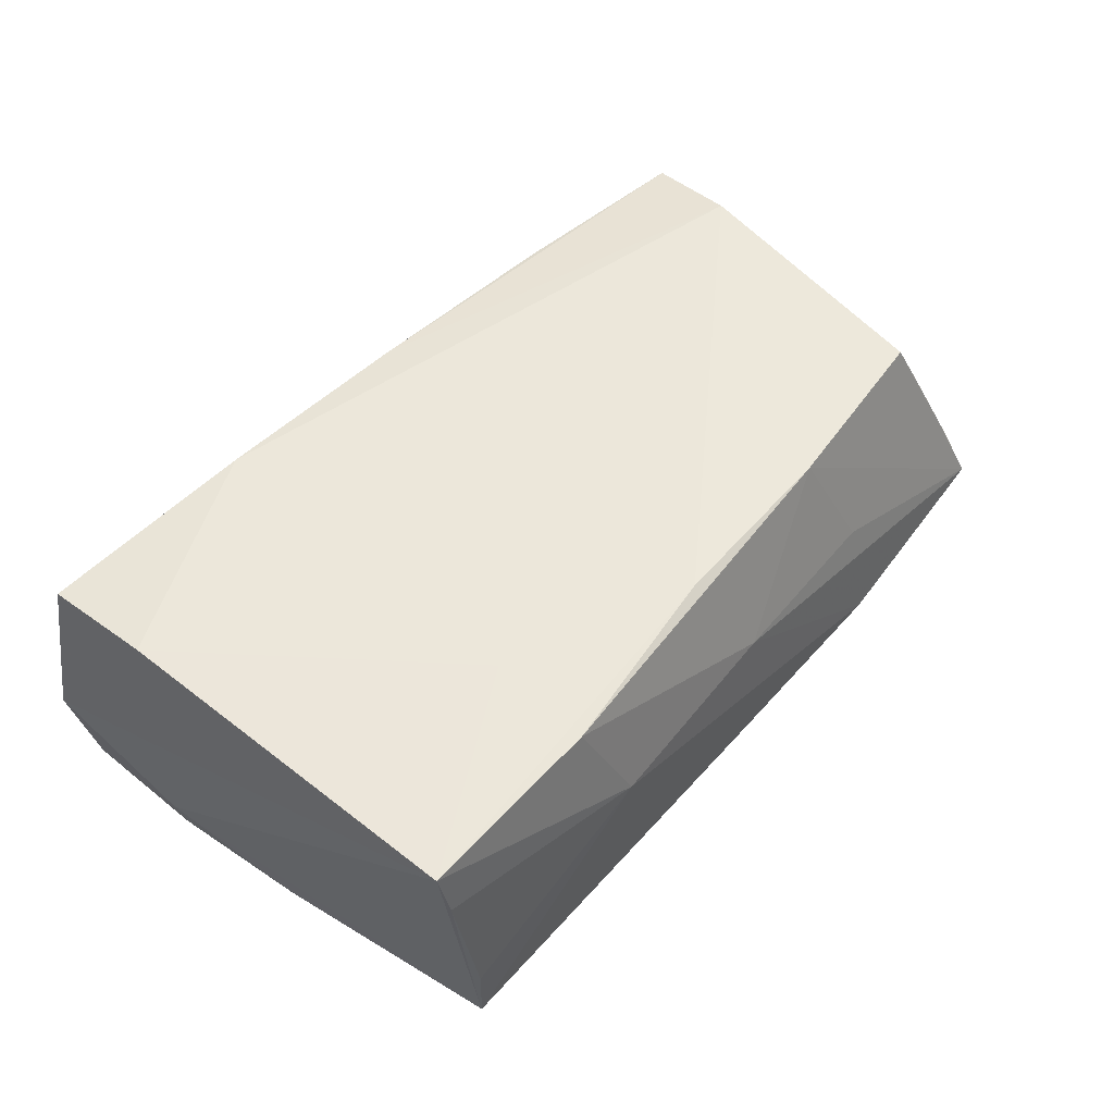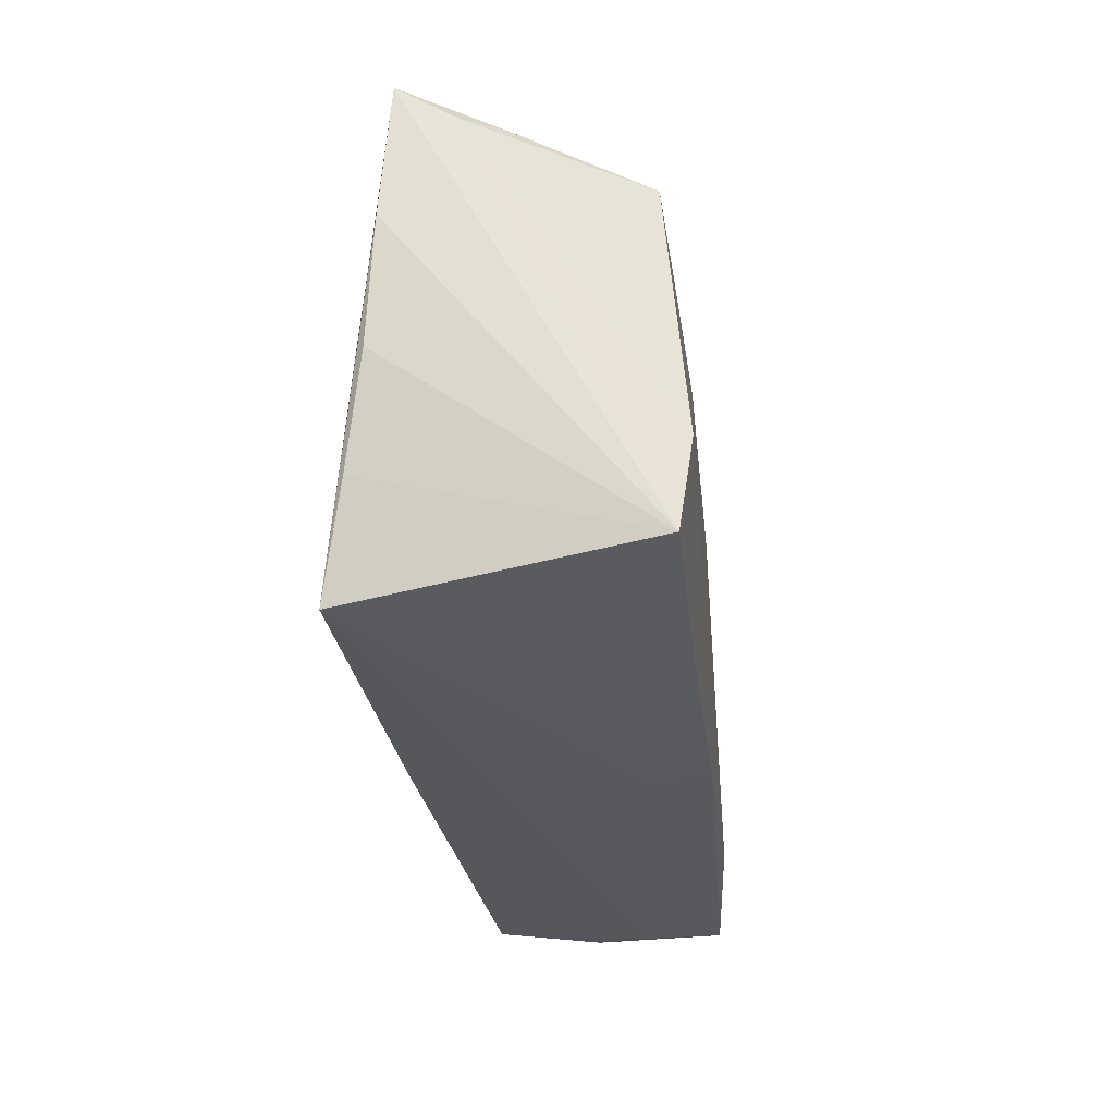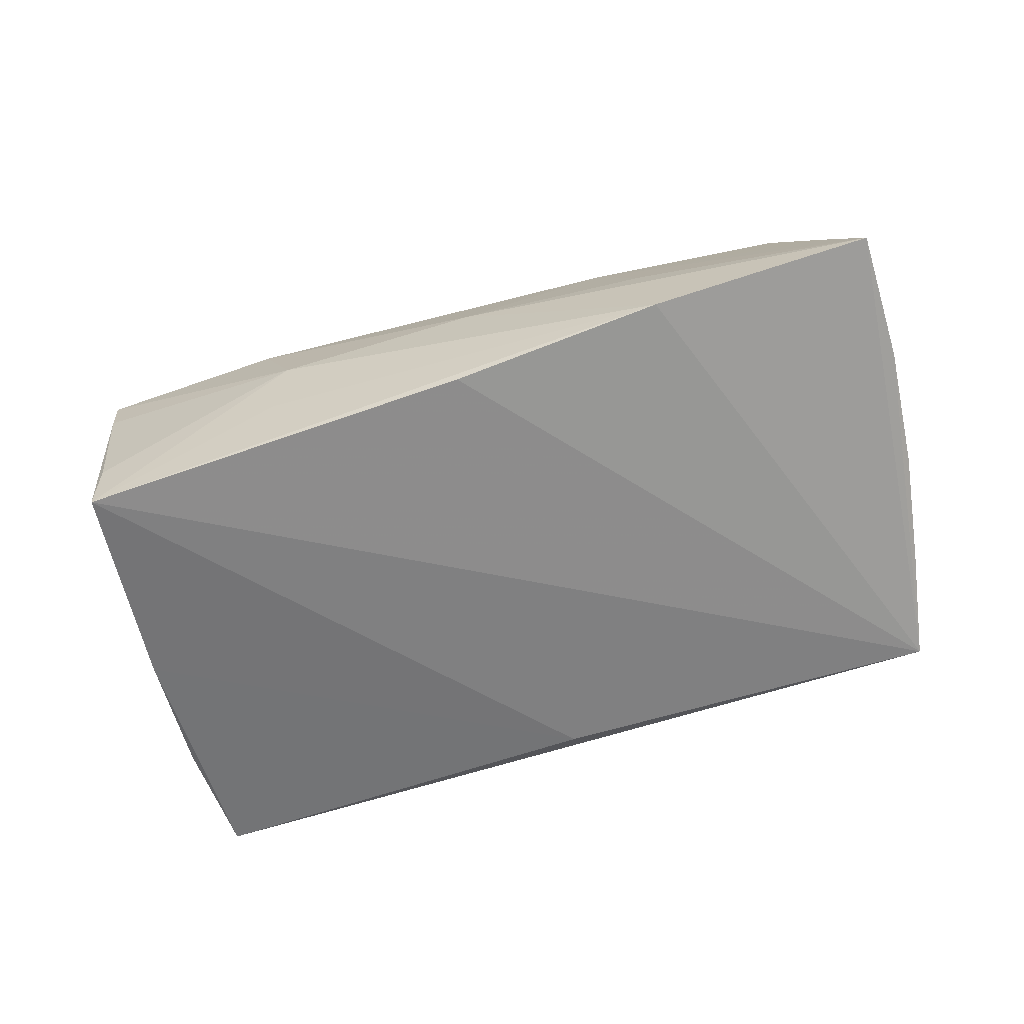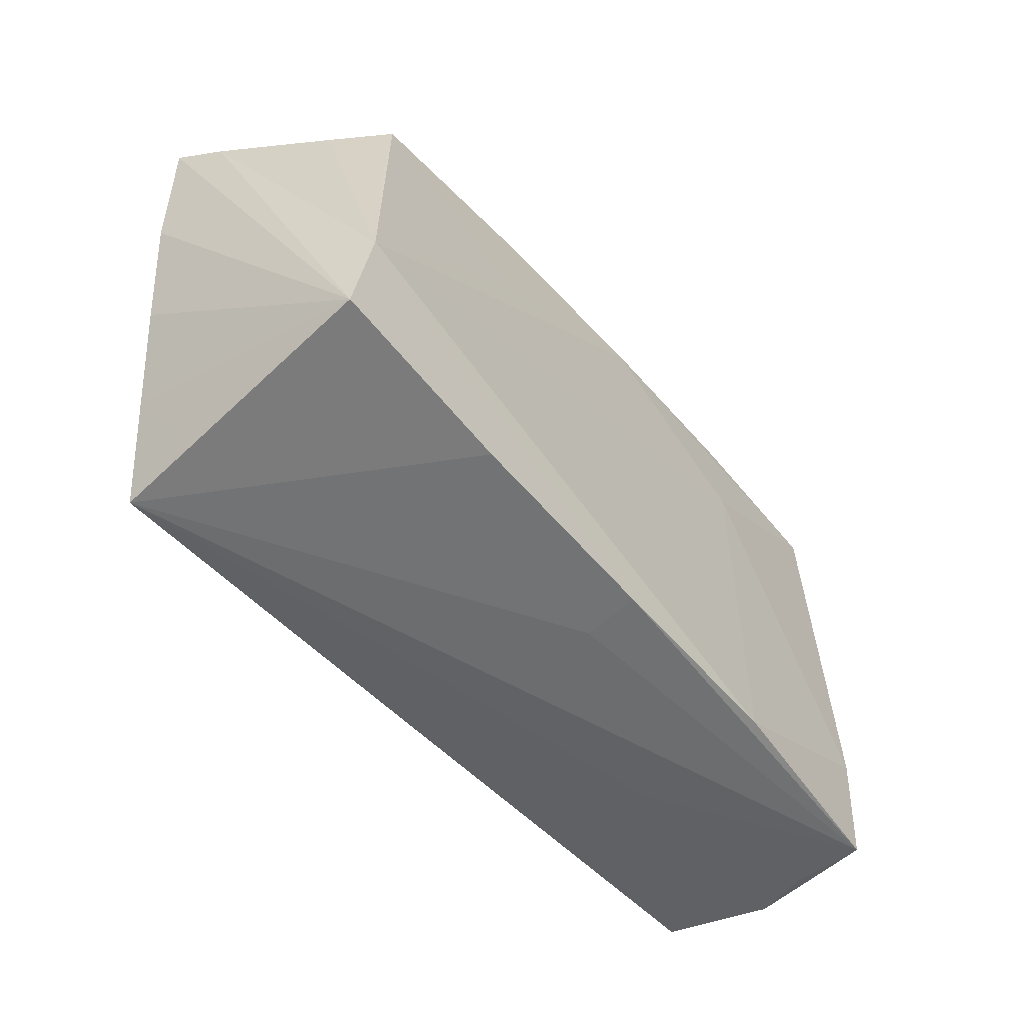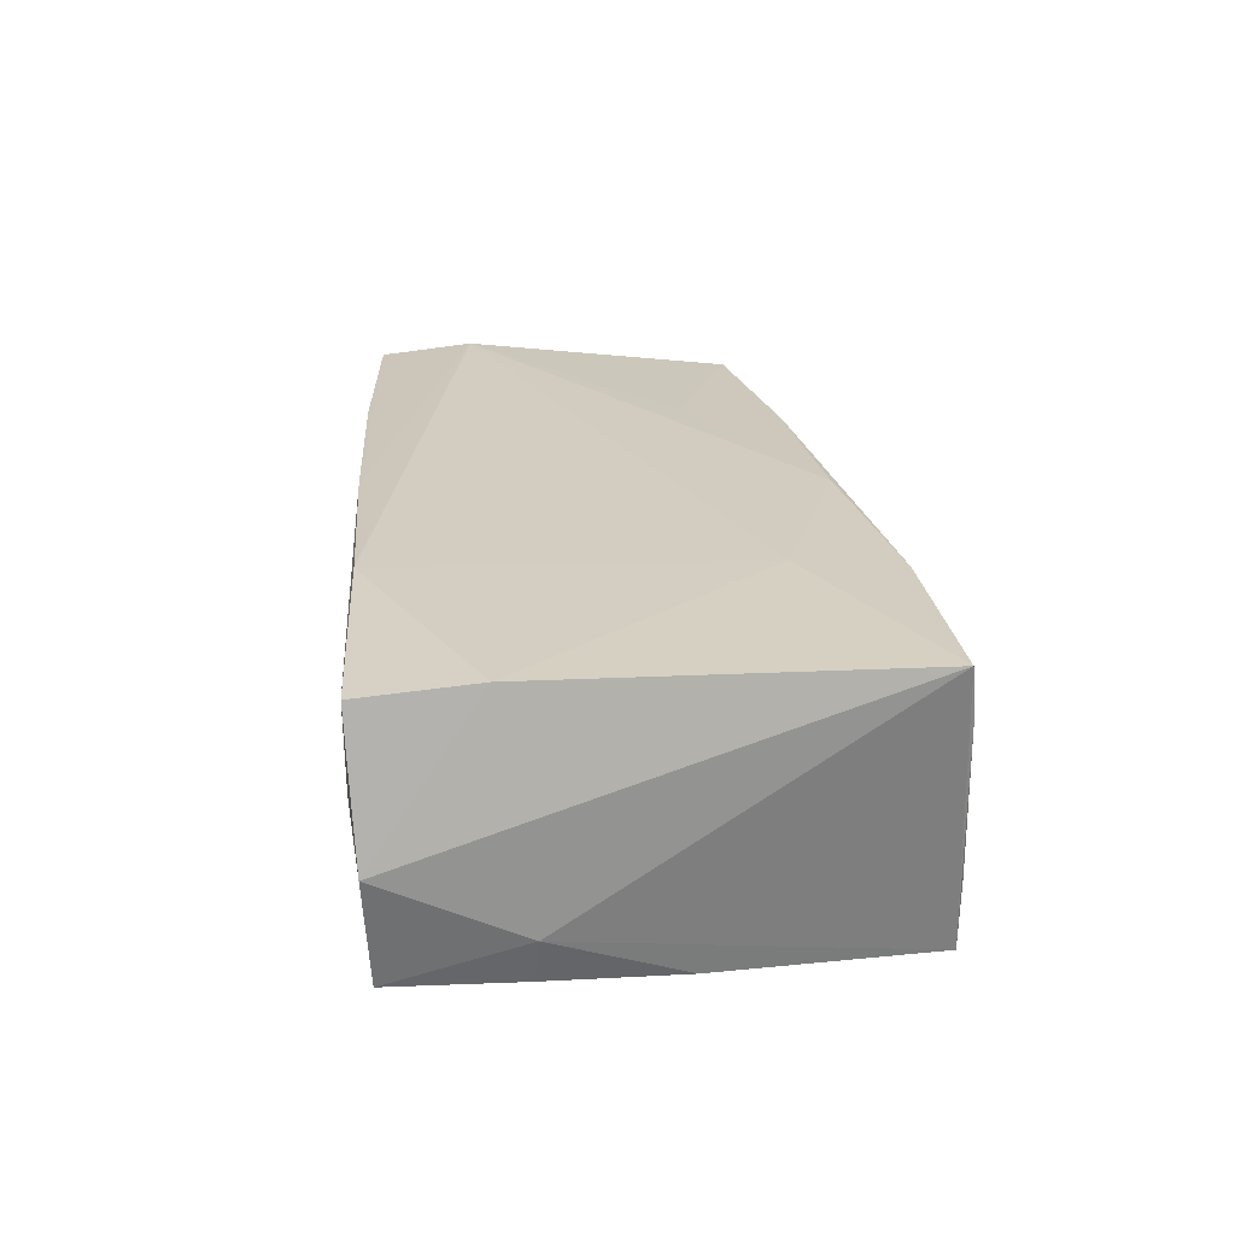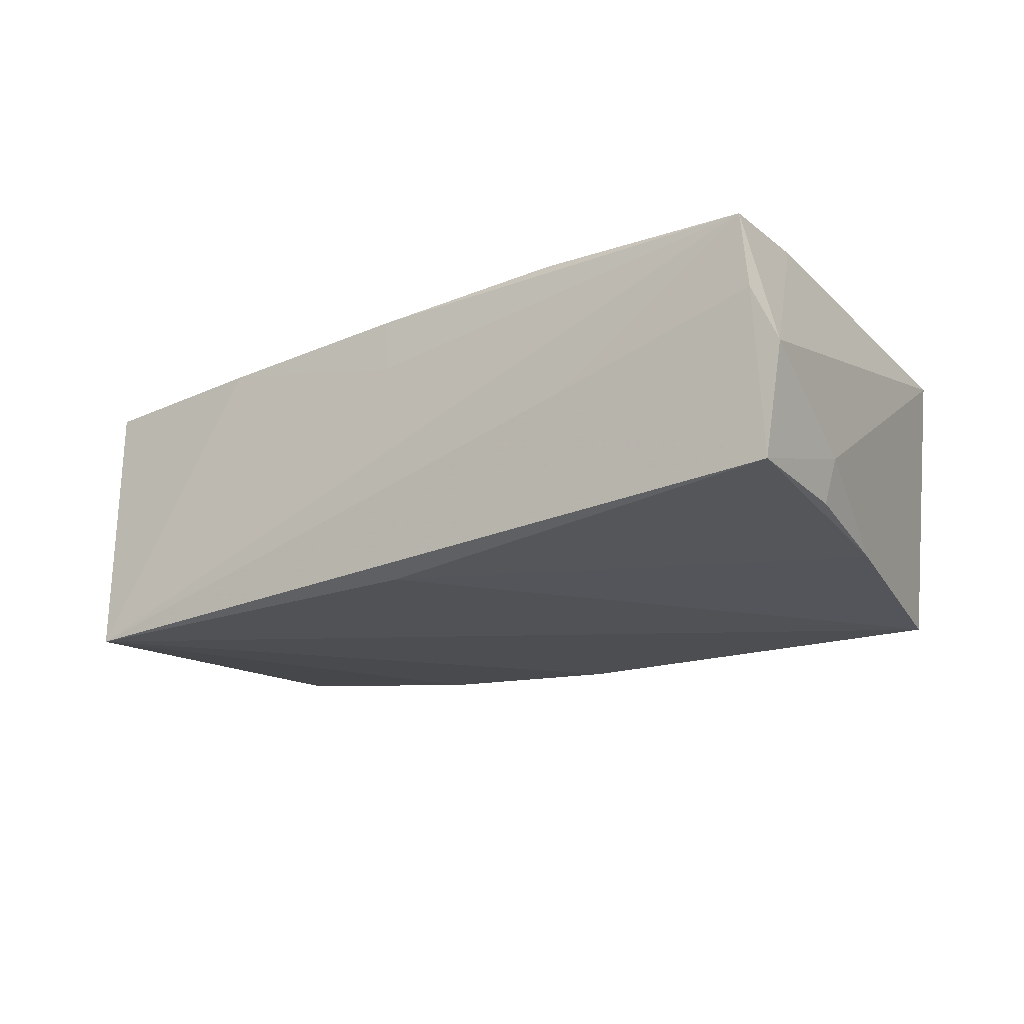
<metadata>
{"format":"obj","ext":"obj","renderer":"f3d","projection":"perspective","resolution":1024,"background":"white","views":[{"elev":51.3,"azim":132.0,"up":"+Z"},{"elev":-28.9,"azim":-84.2,"up":"+Y"},{"elev":-61.7,"azim":-158.7,"up":"+Z"},{"elev":-50.5,"azim":-53.1,"up":"+Y"},{"elev":24.1,"azim":84.2,"up":"+Z"},{"elev":-19.6,"azim":34.8,"up":"+Z"}]}
</metadata>
<code>
v 0.05436 -0.02768 7.061e-05
v -0.05153 -0.02416 0.01638
v 0.04421 0.031 -0.009495
v 0.02449 0.01623 0.01722
v 0.05174 -0.02693 -0.01303
v -0.05102 -0.01575 -0.01579
v -0.05021 0.02085 0.007918
v -0.0006654 -0.02775 0.01051
v -0.005214 0.02938 -0.01652
v 0.05131 -0.01175 -0.01368
v -0.00599 0.02947 0.002679
v 0.05267 -0.01139 -0.008377
v -0.001466 -0.02708 0.01739
v -0.02394 0.01115 0.01696
v -0.02762 -0.02611 0.0167
v -0.05405 -0.002974 -0.01384
v -0.05303 0.02372 5.88e-06
v -0.04648 0.01981 0.01526
v -1.446e-05 -0.02578 -0.01715
v -0.03106 0.02905 -0.01453
v 0.05051 -0.02852 0.01644
v 0.02588 -0.02852 0.0004605
v -0.04764 -0.02852 -0.0181
v 0.05132 -0.02836 0.007143
v -0.05634 0.01128 -0.01274
v 0.04807 0.02944 0.01586
v -0.02929 0.02715 0.0007406
v 0.02477 0.0288 0.016
v -0.05749 0.02666 -0.01133
v -0.0562 0.02324 -0.004887
v -0.02274 0.02343 0.01591
v 0.02381 -0.02744 0.01796
v 0.04416 0.03083 -0.01744
v 0.04992 -0.01514 0.01728
v 0.0009645 0.02497 0.01672
v 0.01885 0.03142 0.001723
v -0.05028 -0.01286 0.01796
v -0.04917 -0.02571 -0.00817
v 0.04704 0.03016 0.009182
v 0.04905 0.004201 -0.01532
v -0.04788 0.009218 0.01585
v 0.02004 0.03088 -0.007673
f 23 22 21
f 5 22 23
f 15 2 23
f 32 21 34
f 1 26 34
f 34 21 1
f 1 21 24
f 24 21 22
f 24 5 1
f 22 5 24
f 1 5 12
f 12 26 1
f 12 33 26
f 23 33 19
f 19 5 23
f 20 23 29
f 33 36 3
f 29 23 25
f 23 16 25
f 25 2 29
f 25 16 2
f 6 16 23
f 2 16 6
f 2 15 13
f 13 21 32
f 29 2 30
f 11 20 29
f 36 20 11
f 32 34 4
f 4 34 26
f 33 12 40
f 40 19 33
f 5 19 40
f 42 36 33
f 33 20 42
f 42 20 36
f 9 20 33
f 9 33 23
f 23 20 9
f 26 33 39
f 33 3 39
f 39 36 26
f 39 3 36
f 23 2 38
f 38 6 23
f 2 6 38
f 8 15 23
f 8 13 15
f 23 21 8
f 21 13 8
f 35 4 26
f 14 18 37
f 37 30 2
f 7 30 37
f 37 13 32
f 2 13 37
f 32 4 37
f 37 35 14
f 4 35 37
f 27 11 29
f 10 12 5
f 5 40 10
f 10 40 12
f 31 18 14
f 14 35 31
f 11 27 31
f 31 27 29
f 41 18 7
f 7 37 41
f 41 37 18
f 28 35 26
f 28 31 35
f 11 31 28
f 26 36 28
f 36 11 28
f 17 31 29
f 18 31 17
f 7 18 17
f 29 30 17
f 17 30 7

</code>
